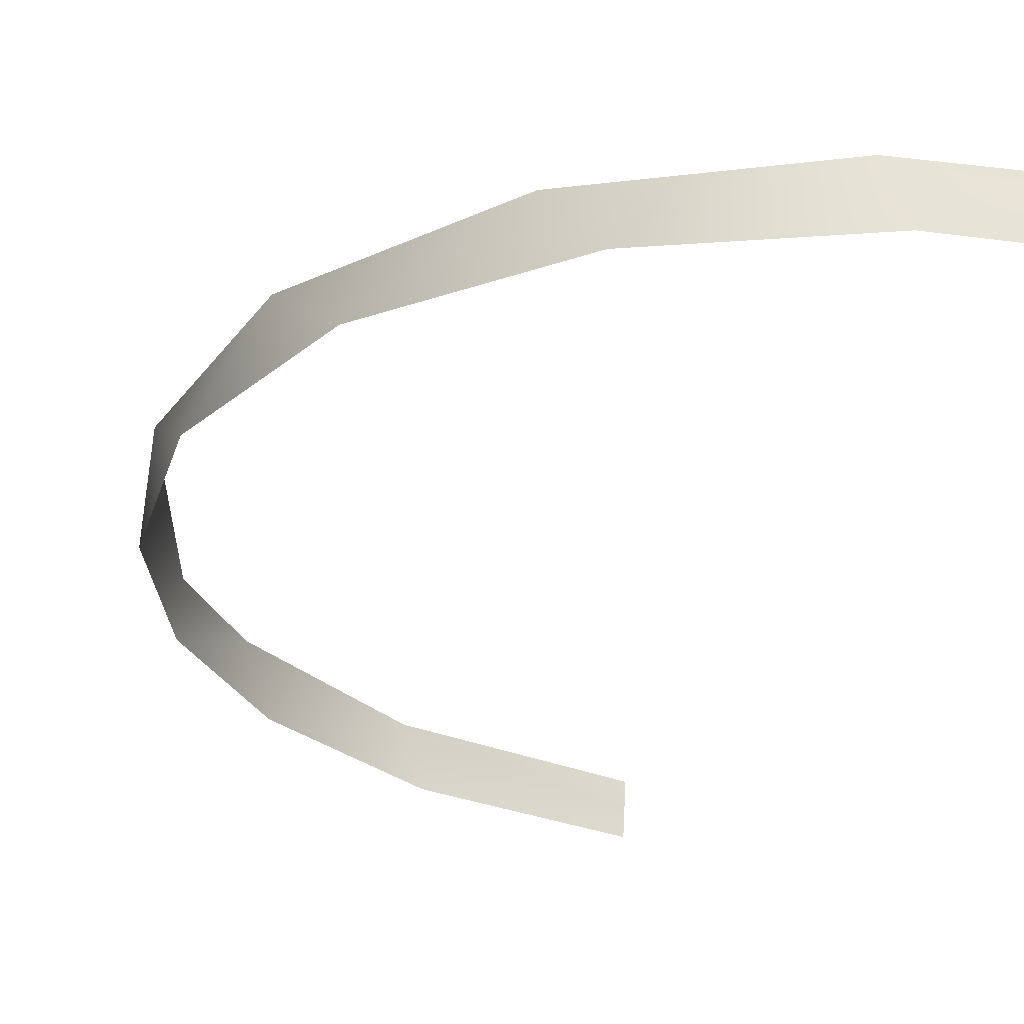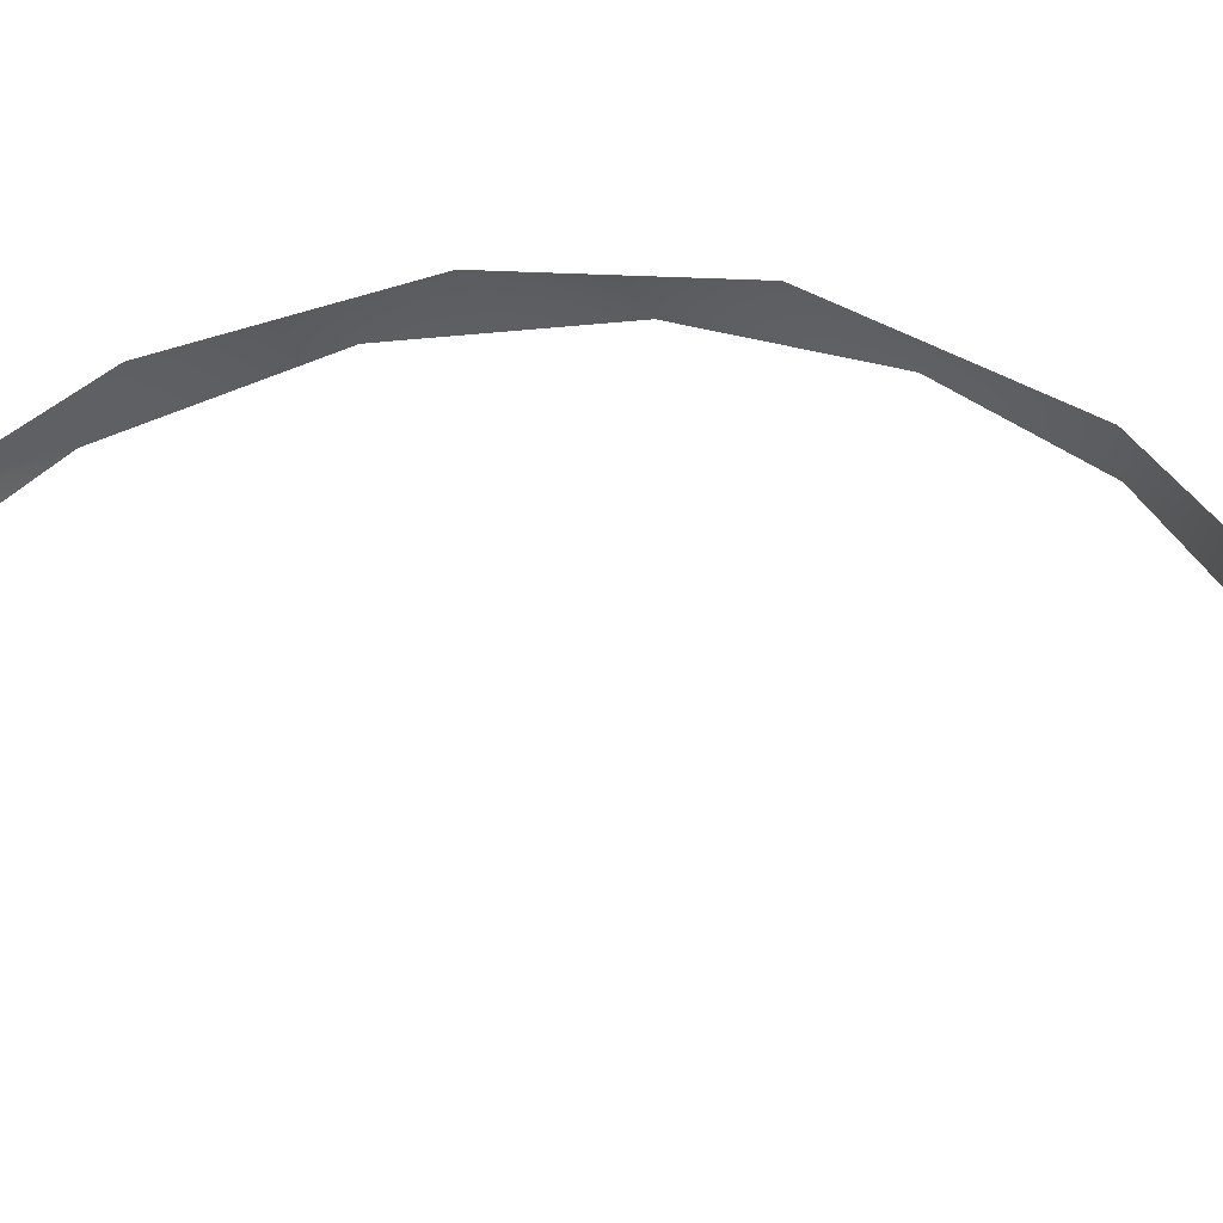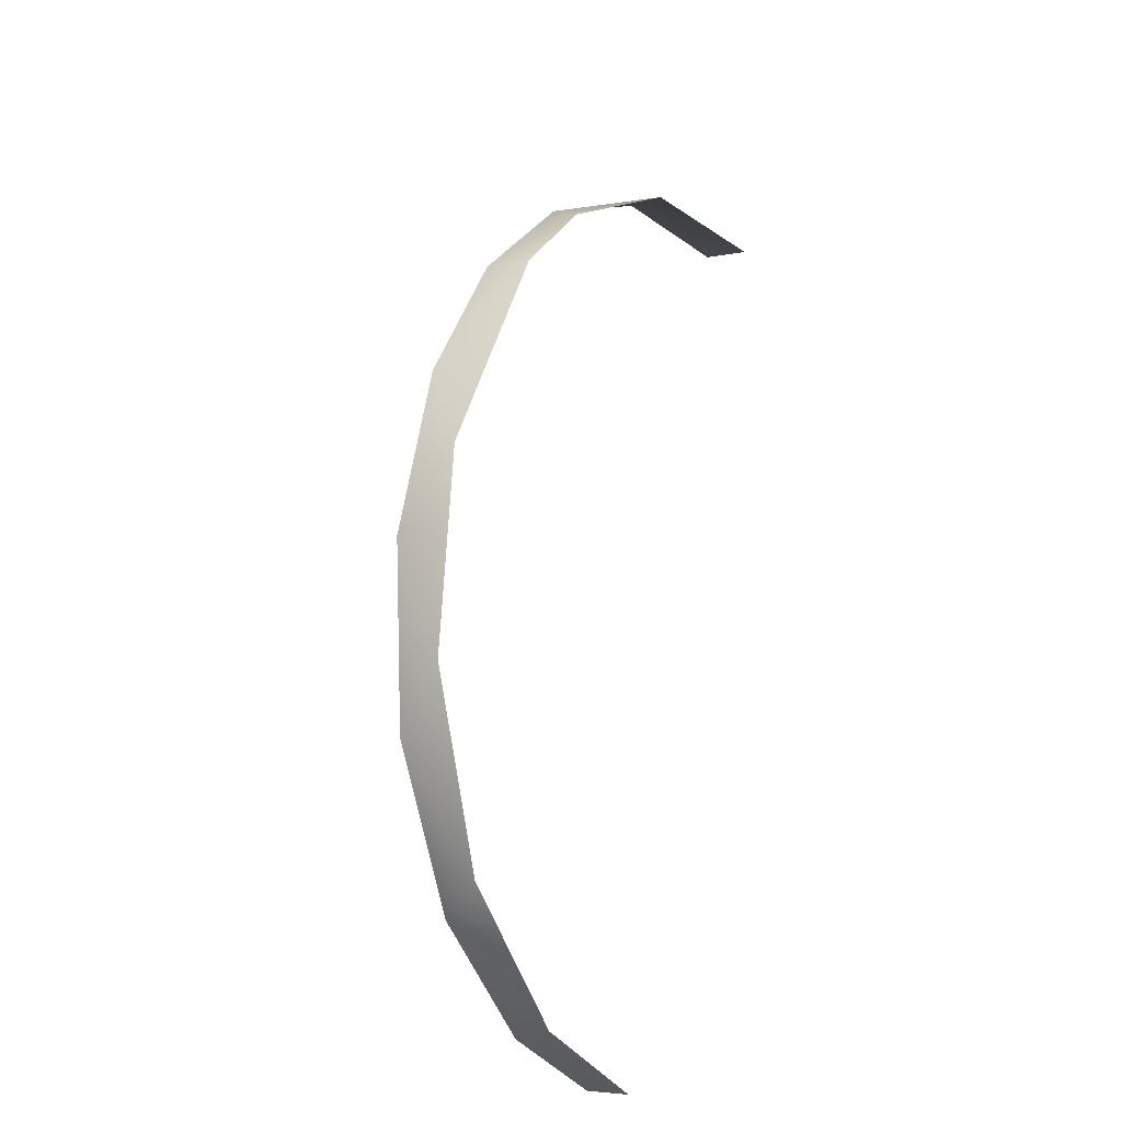
<metadata>
{"format":"obj","ext":"obj","renderer":"f3d","projection":"perspective","resolution":1024,"background":"white","views":[{"elev":-36.2,"azim":163.0,"up":"+Y"},{"elev":54.1,"azim":-68.8,"up":"+Y"},{"elev":-25.4,"azim":119.8,"up":"+Z"}]}
</metadata>
<code>
o Group277/mesh412/mesh412-geometry#mesh412-geometry
v 0.06597 -0.02663 0.8938
v 0.06457 -0.03112 0.9059
v 0.05727 -0.0214 0.9235
v 0.06535 -0.03512 0.8833
v 0.05727 -0.02783 0.9246
v 0.06137 -0.03127 0.8675
v 0.04834 -0.01931 0.9353
v 0.05727 -0.03917 0.8603
v 0.0445 -0.02508 0.9402
v 0.04573 -0.03528 0.8447
v 0.02772 -0.01674 0.9499
v 0.04111 -0.04241 0.8419
v 0.02494 -0.02297 0.9522
v 0.02338 -0.0377 0.831
v 0.000702 -0.01894 0.9562
v 0.02077 -0.04429 0.8312
v 0.000702 -0.02055 0.9565
v 0.000702 -0.01733 0.9559
v 0.000702 -0.04163 0.8275
v 0.000702 -0.02216 0.9568
v 0.000702 -0.01572 0.9556
v 0.000702 -0.04002 0.8273
v 0.000702 -0.04323 0.8278
v 0.000702 -0.03841 0.827
v 0.000702 -0.04484 0.8281
f 1 2 3
f 3 2 1
f 4 2 1
f 1 2 4
f 2 5 3
f 3 5 2
f 6 4 1
f 1 4 6
f 3 5 7
f 7 5 3
f 8 4 6
f 6 4 8
f 5 9 7
f 7 9 5
f 10 8 6
f 6 8 10
f 11 7 9
f 9 7 11
f 12 8 10
f 10 8 12
f 11 9 13
f 13 9 11
f 10 14 12
f 12 14 10
f 11 13 15
f 15 13 11
f 14 16 12
f 12 16 14
f 15 13 17
f 17 13 15
f 11 15 18
f 18 15 11
f 14 19 16
f 16 19 14
f 17 13 20
f 20 13 17
f 21 11 18
f 18 11 21
f 14 22 19
f 19 22 14
f 19 23 16
f 16 23 19
f 14 24 22
f 22 24 14
f 23 25 16
f 16 25 23

</code>
